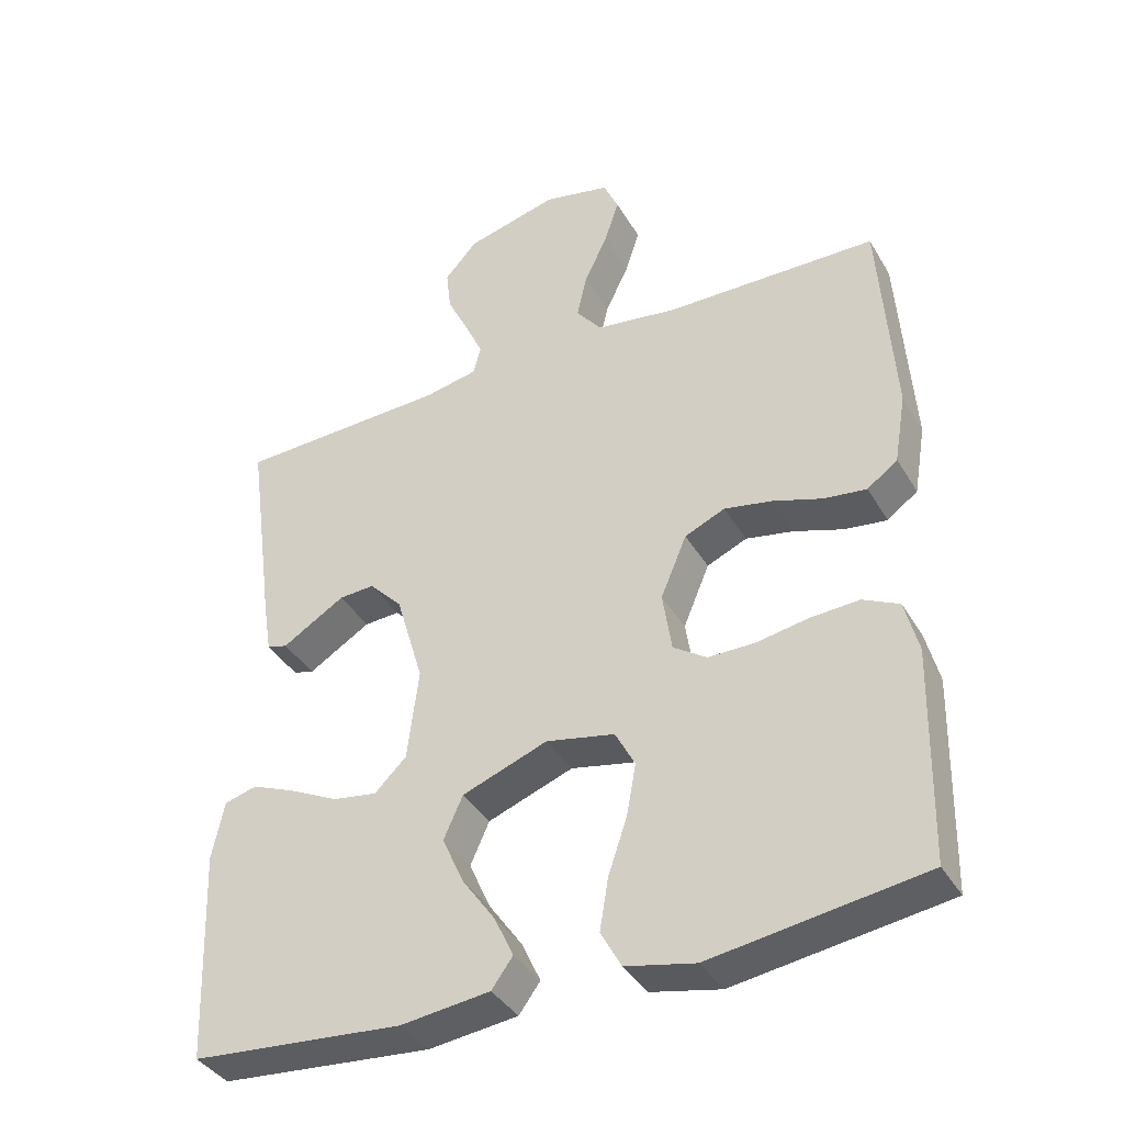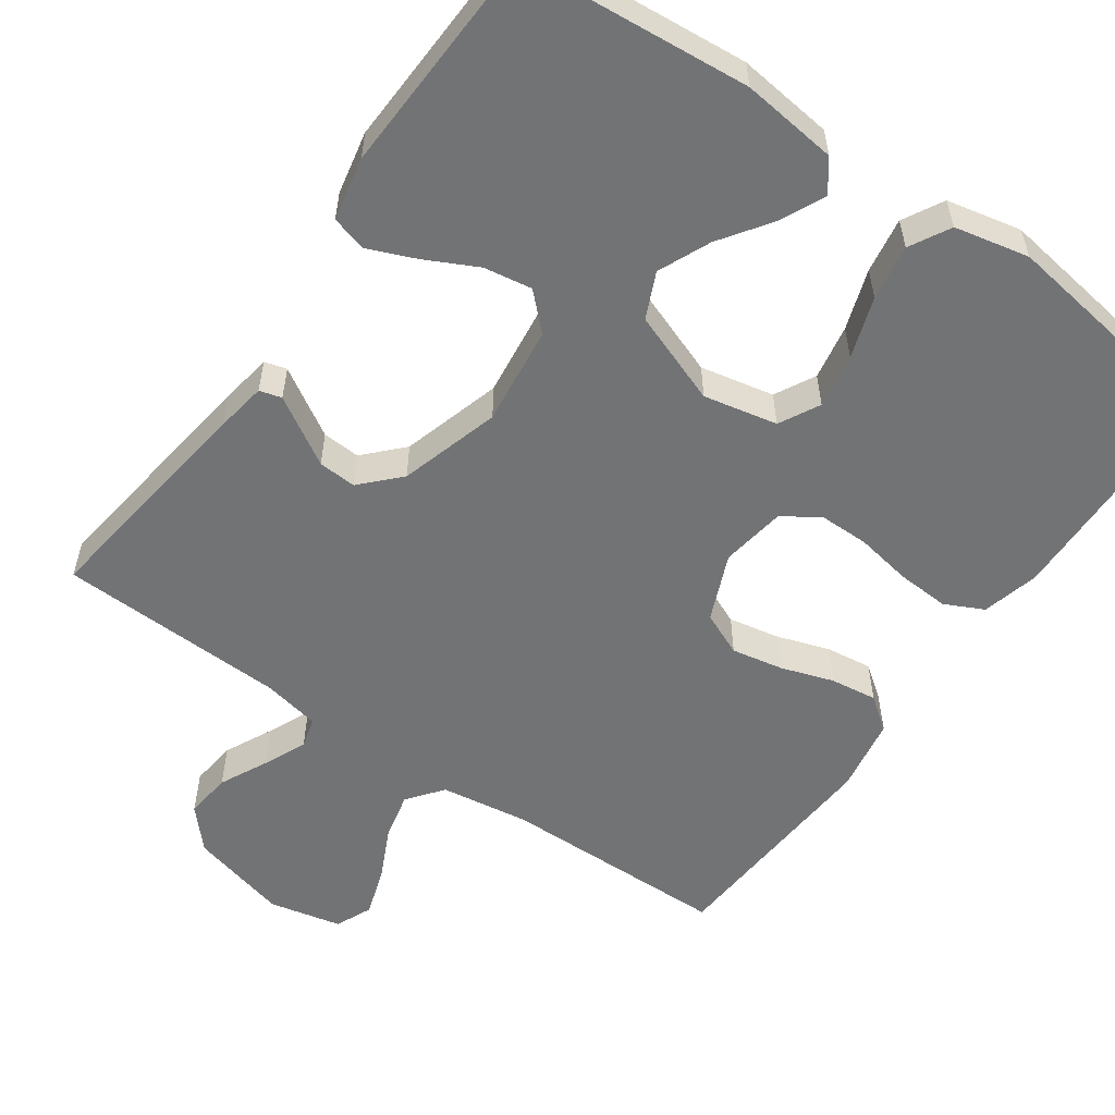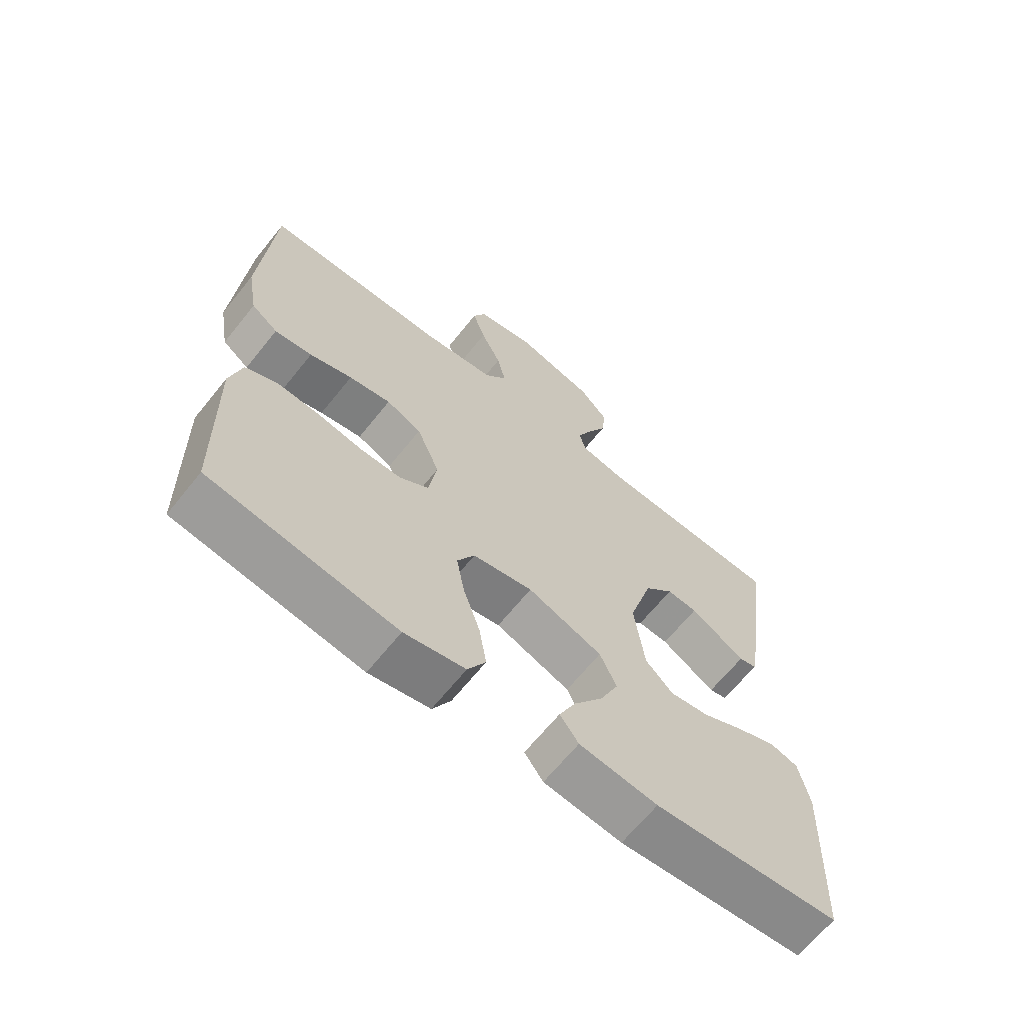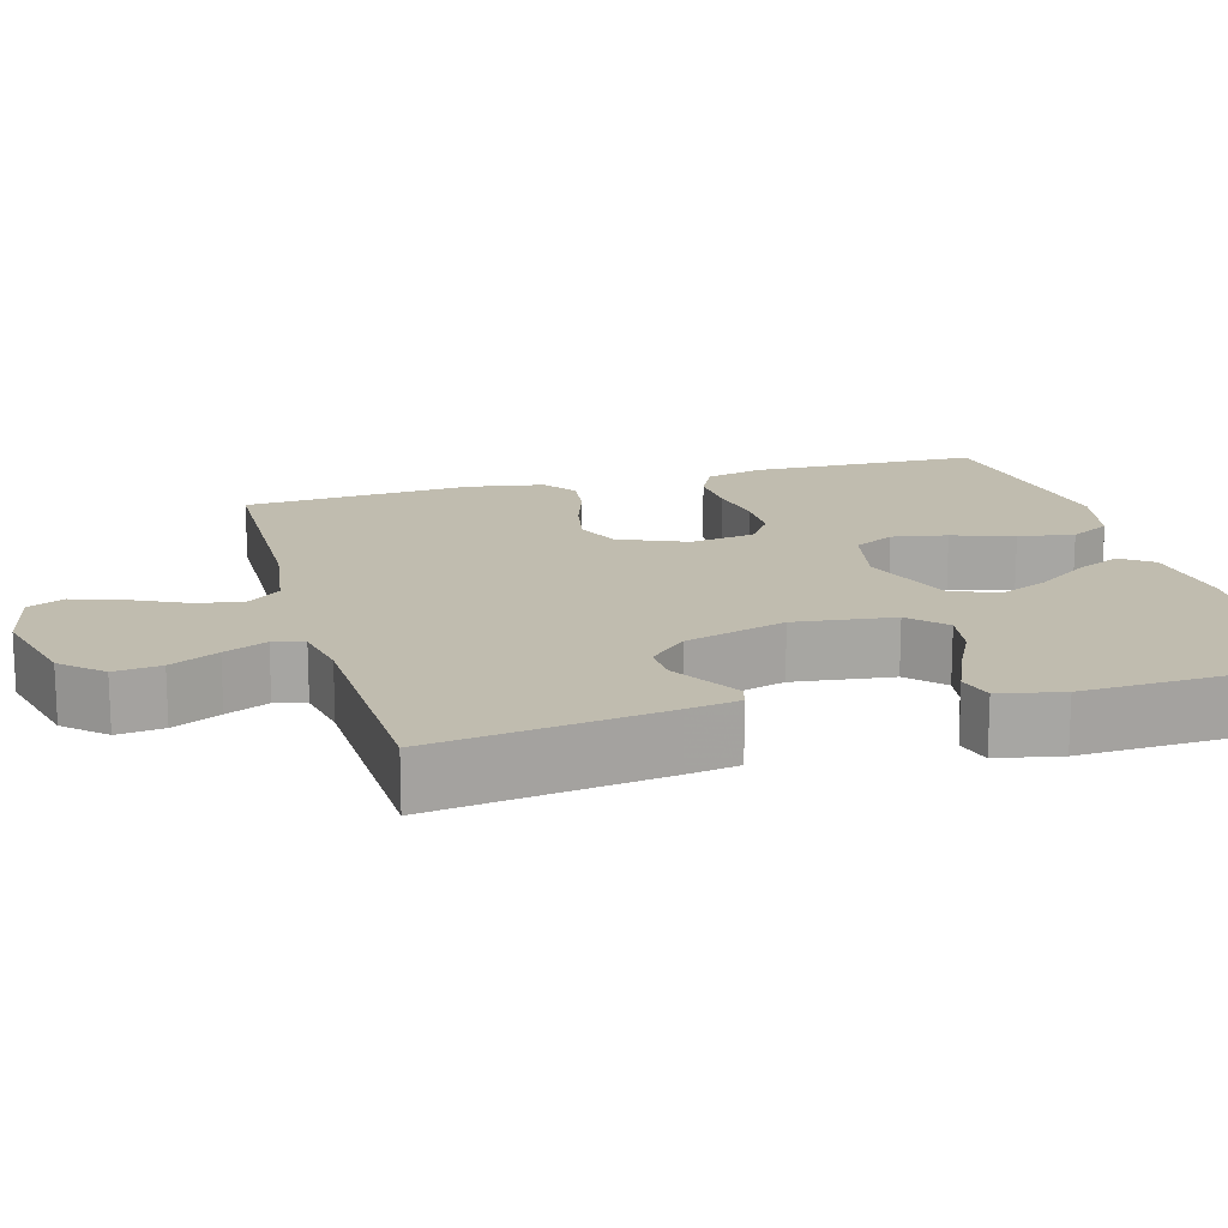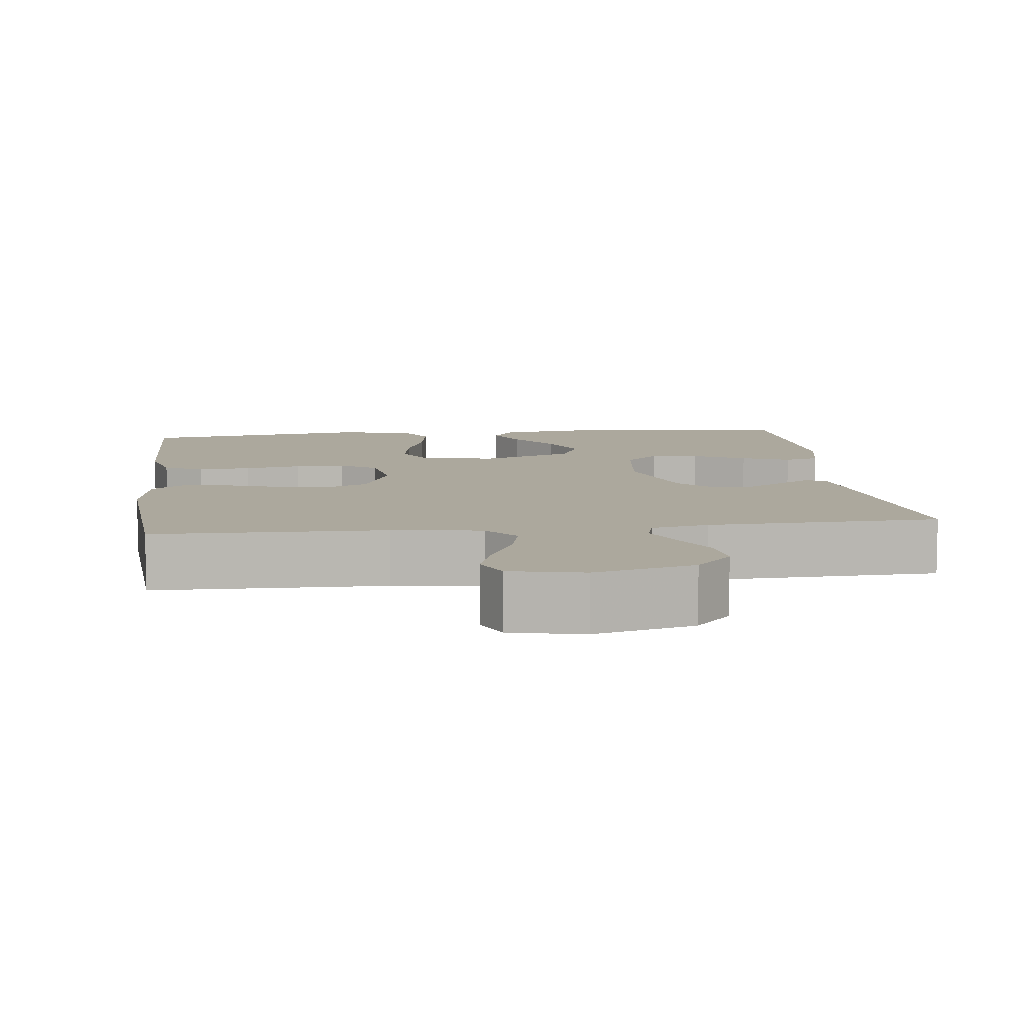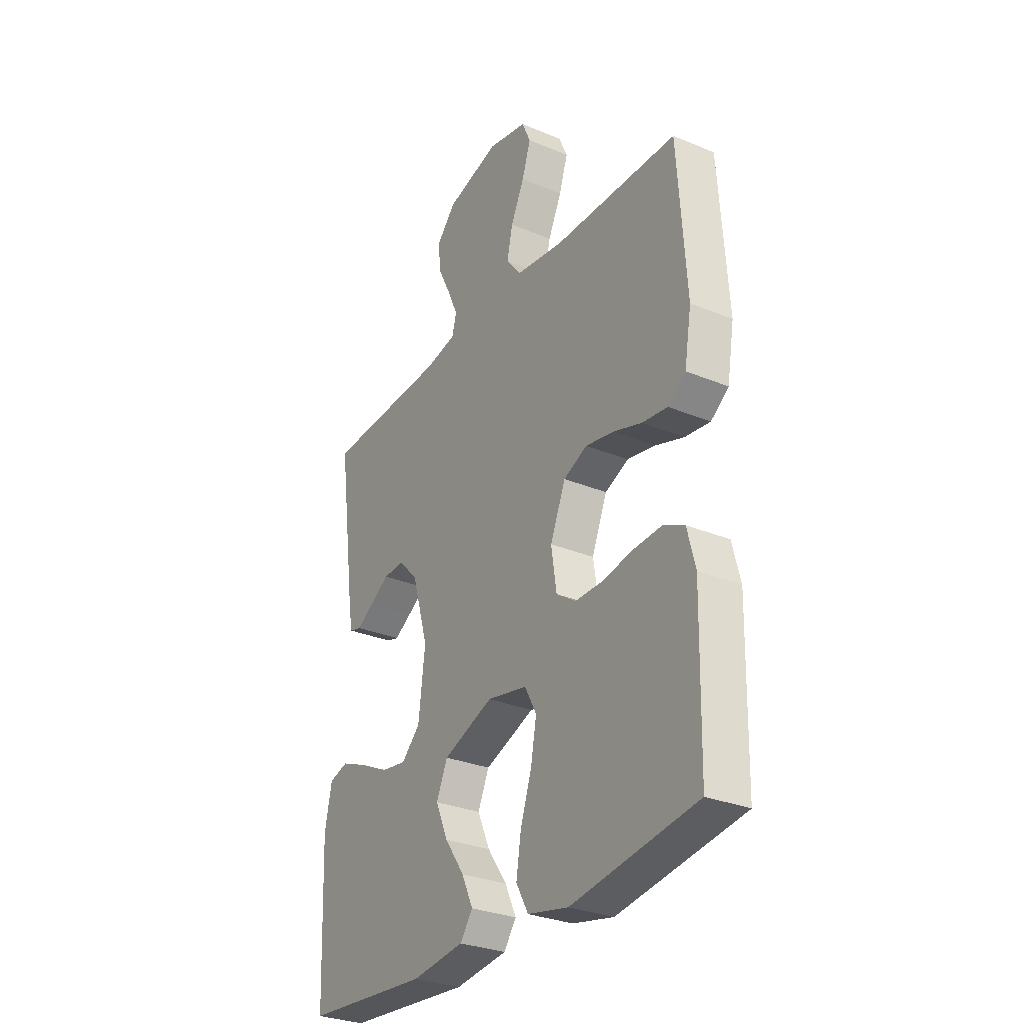
<metadata>
{"format":"obj","ext":"obj","renderer":"f3d","projection":"perspective","resolution":1024,"background":"white","views":[{"elev":-38.6,"azim":-152.4,"up":"+Z"},{"elev":-55.8,"azim":145.0,"up":"+Y"},{"elev":-66.0,"azim":-38.8,"up":"+Z"},{"elev":16.3,"azim":74.4,"up":"+Y"},{"elev":8.6,"azim":-6.9,"up":"+Y"},{"elev":-30.0,"azim":-121.2,"up":"+Z"}]}
</metadata>
<code>
v -0.5 0.07 0.5
v -0.2 0.07 0.505
v -0.084 0.07 0.522
v -0.048 0.07 0.568
v -0.062 0.07 0.63
v -0.095 0.07 0.699
v -0.116 0.07 0.763
v -0.095 0.07 0.811
v 0 0.07 0.832
v 0.13 0.07 0.798
v 0.177 0.07 0.746
v 0.17 0.07 0.685
v 0.139 0.07 0.622
v 0.114 0.07 0.566
v 0.125 0.07 0.526
v 0.2 0.07 0.511
v 0.5 0.07 0.5
v 0.459 0.07 0.2
v 0.448 0.07 0.132
v 0.419 0.07 0.124
v 0.378 0.07 0.149
v 0.33 0.07 0.178
v 0.28 0.07 0.181
v 0.233 0.07 0.132
v 0.194 0.07 0
v 0.21 0.07 -0.13
v 0.255 0.07 -0.174
v 0.318 0.07 -0.164
v 0.386 0.07 -0.13
v 0.449 0.07 -0.104
v 0.495 0.07 -0.117
v 0.512 0.07 -0.2
v 0.5 0.07 -0.5
v 0.2 0.07 -0.526
v 0.074 0.07 -0.511
v 0.044 0.07 -0.47
v 0.071 0.07 -0.412
v 0.118 0.07 -0.345
v 0.148 0.07 -0.277
v 0.121 0.07 -0.217
v 0 0.07 -0.172
v -0.097 0.07 -0.192
v -0.125 0.07 -0.245
v -0.112 0.07 -0.317
v -0.085 0.07 -0.397
v -0.073 0.07 -0.47
v -0.102 0.07 -0.523
v -0.2 0.07 -0.544
v -0.5 0.07 -0.5
v -0.507 0.07 -0.2
v -0.488 0.07 -0.125
v -0.437 0.07 -0.1
v -0.368 0.07 -0.104
v -0.294 0.07 -0.117
v -0.228 0.07 -0.117
v -0.181 0.07 -0.085
v -0.168 0.07 0
v -0.205 0.07 0.088
v -0.262 0.07 0.113
v -0.33 0.07 0.1
v -0.399 0.07 0.077
v -0.46 0.07 0.069
v -0.503 0.07 0.101
v -0.52 0.07 0.2
v -0.5 0 0.5
v -0.2 0 0.505
v -0.084 0 0.522
v -0.048 0 0.568
v -0.062 0 0.63
v -0.095 0 0.699
v -0.116 0 0.763
v -0.095 0 0.811
v 0 0 0.832
v 0.13 0 0.798
v 0.177 0 0.746
v 0.17 0 0.685
v 0.139 0 0.622
v 0.114 0 0.566
v 0.125 0 0.526
v 0.2 0 0.511
v 0.5 0 0.5
v 0.459 0 0.2
v 0.448 0 0.132
v 0.419 0 0.124
v 0.378 0 0.149
v 0.33 0 0.178
v 0.28 0 0.181
v 0.233 0 0.132
v 0.194 0 0
v 0.21 0 -0.13
v 0.255 0 -0.174
v 0.318 0 -0.164
v 0.386 0 -0.13
v 0.449 0 -0.104
v 0.495 0 -0.117
v 0.512 0 -0.2
v 0.5 0 -0.5
v 0.2 0 -0.526
v 0.074 0 -0.511
v 0.044 0 -0.47
v 0.071 0 -0.412
v 0.118 0 -0.345
v 0.148 0 -0.277
v 0.121 0 -0.217
v 0 0 -0.172
v -0.097 0 -0.192
v -0.125 0 -0.245
v -0.112 0 -0.317
v -0.085 0 -0.397
v -0.073 0 -0.47
v -0.102 0 -0.523
v -0.2 0 -0.544
v -0.5 0 -0.5
v -0.507 0 -0.2
v -0.488 0 -0.125
v -0.437 0 -0.1
v -0.368 0 -0.104
v -0.294 0 -0.117
v -0.228 0 -0.117
v -0.181 0 -0.085
v -0.168 0 0
v -0.205 0 0.088
v -0.262 0 0.113
v -0.33 0 0.1
v -0.399 0 0.077
v -0.46 0 0.069
v -0.503 0 0.101
v -0.52 0 0.2
f 63 64 1 2
f 60 61 62 63
f 59 60 63 2
f 58 59 2 3
f 57 58 3 4
f 56 57 4
f 51 52 53 54
f 51 54 55
f 50 51 55
f 49 50 55
f 48 49 55 56
f 44 45 46 47
f 43 44 47 48
f 35 36 37 38
f 35 38 39
f 34 35 39
f 33 34 39
f 32 33 39 40
f 28 29 30 31
f 28 31 32 40
f 18 19 20 21
f 16 17 18 21
f 15 16 21 22
f 10 11 12 13
f 10 13 14
f 9 10 14
f 8 9 14 15
f 5 6 7 8
f 4 5 8 15
f 43 48 56 4
f 42 43 4 15
f 41 42 15
f 27 28 40
f 26 27 40 41
f 25 26 41 15
f 15 22 23
f 15 23 24
f 15 24 25
f 66 65 128 127
f 127 126 125 124
f 66 127 124 123
f 67 66 123 122
f 68 67 122 121
f 68 121 120
f 118 117 116 115
f 119 118 115
f 119 115 114
f 119 114 113
f 120 119 113 112
f 111 110 109 108
f 112 111 108 107
f 102 101 100 99
f 103 102 99
f 103 99 98
f 103 98 97
f 104 103 97 96
f 95 94 93 92
f 104 96 95 92
f 85 84 83 82
f 85 82 81 80
f 86 85 80 79
f 77 76 75 74
f 78 77 74
f 78 74 73
f 79 78 73 72
f 72 71 70 69
f 79 72 69 68
f 68 120 112 107
f 79 68 107 106
f 79 106 105
f 104 92 91
f 105 104 91 90
f 79 105 90 89
f 87 86 79
f 88 87 79
f 89 88 79
f 1 65 66 2
f 2 66 67 3
f 3 67 68 4
f 4 68 69 5
f 5 69 70 6
f 6 70 71 7
f 7 71 72 8
f 8 72 73 9
f 9 73 74 10
f 10 74 75 11
f 11 75 76 12
f 12 76 77 13
f 13 77 78 14
f 14 78 79 15
f 15 79 80 16
f 16 80 81 17
f 17 81 82 18
f 18 82 83 19
f 19 83 84 20
f 20 84 85 21
f 21 85 86 22
f 22 86 87 23
f 23 87 88 24
f 24 88 89 25
f 25 89 90 26
f 26 90 91 27
f 27 91 92 28
f 28 92 93 29
f 29 93 94 30
f 30 94 95 31
f 31 95 96 32
f 32 96 97 33
f 33 97 98 34
f 34 98 99 35
f 35 99 100 36
f 36 100 101 37
f 37 101 102 38
f 38 102 103 39
f 39 103 104 40
f 40 104 105 41
f 41 105 106 42
f 42 106 107 43
f 43 107 108 44
f 44 108 109 45
f 45 109 110 46
f 46 110 111 47
f 47 111 112 48
f 48 112 113 49
f 49 113 114 50
f 50 114 115 51
f 51 115 116 52
f 52 116 117 53
f 53 117 118 54
f 54 118 119 55
f 55 119 120 56
f 56 120 121 57
f 57 121 122 58
f 58 122 123 59
f 59 123 124 60
f 60 124 125 61
f 61 125 126 62
f 62 126 127 63
f 63 127 128 64
f 64 128 65 1

</code>
